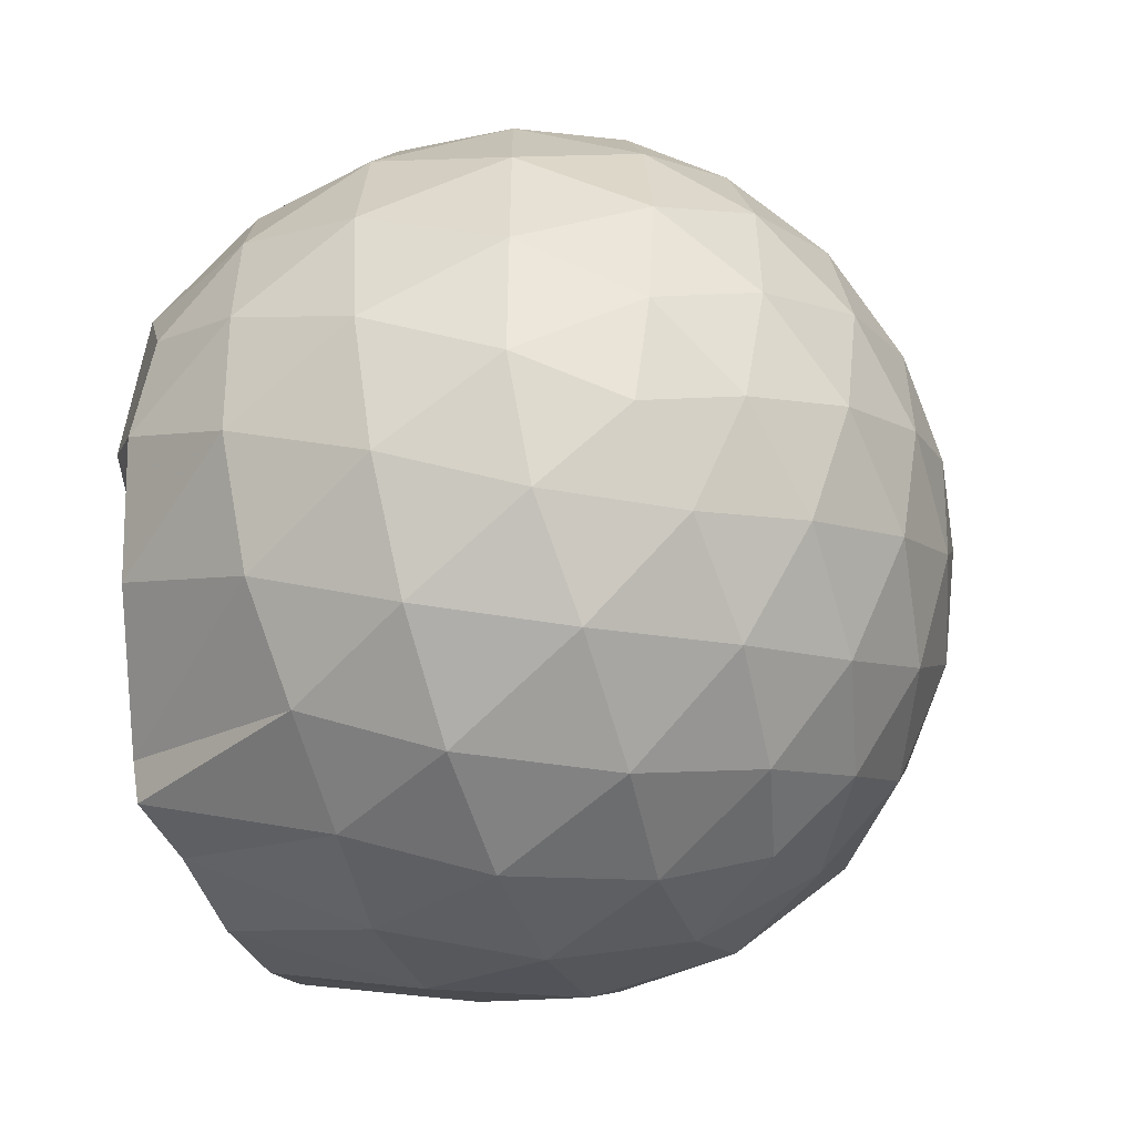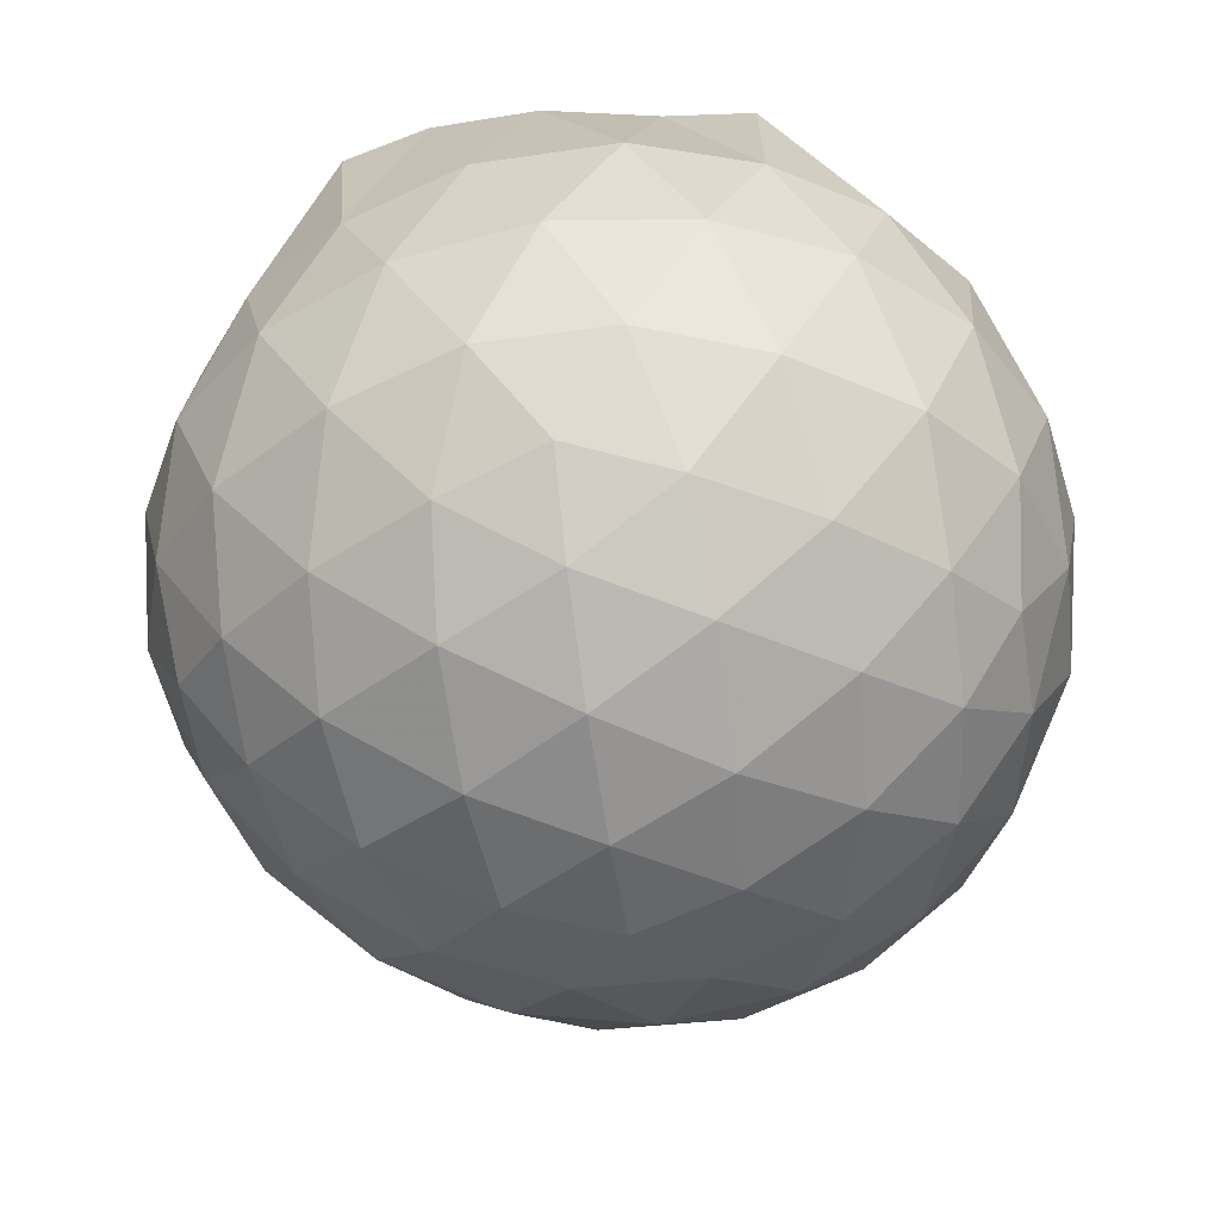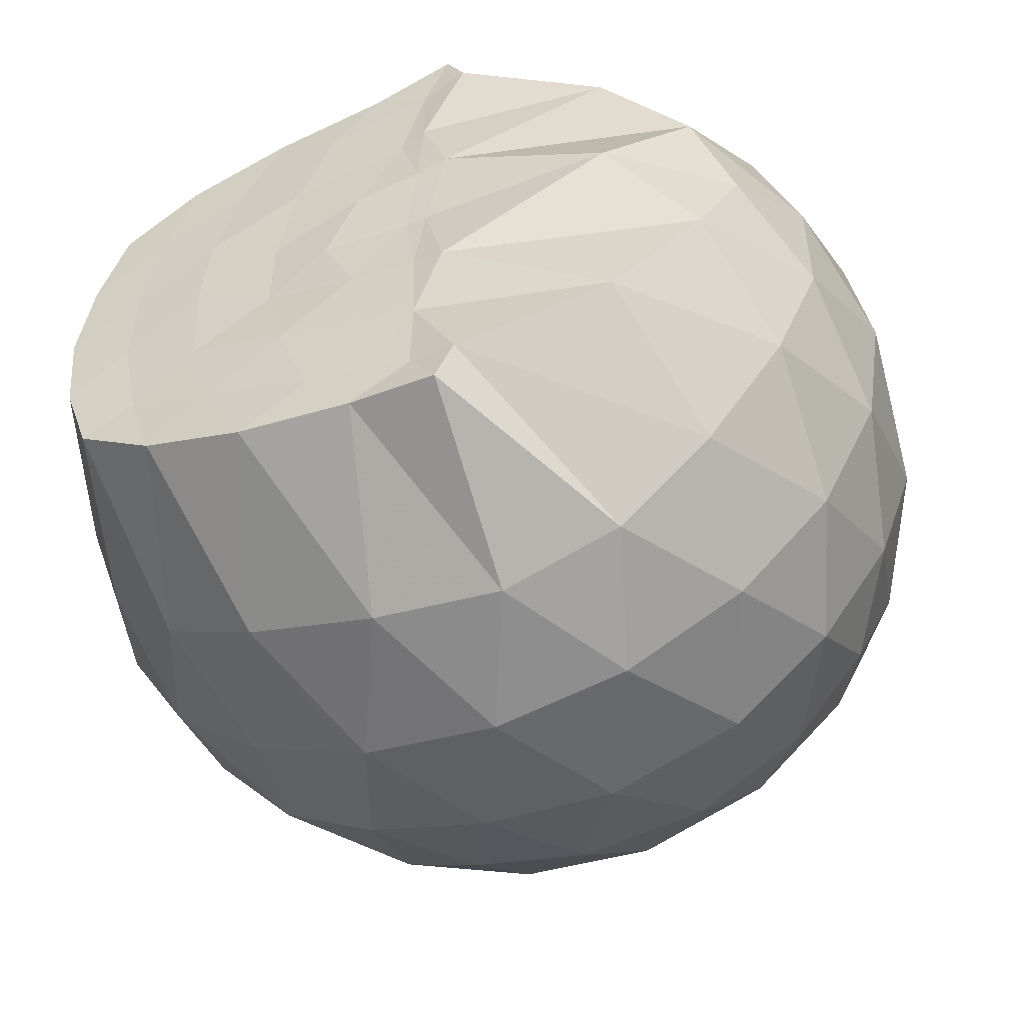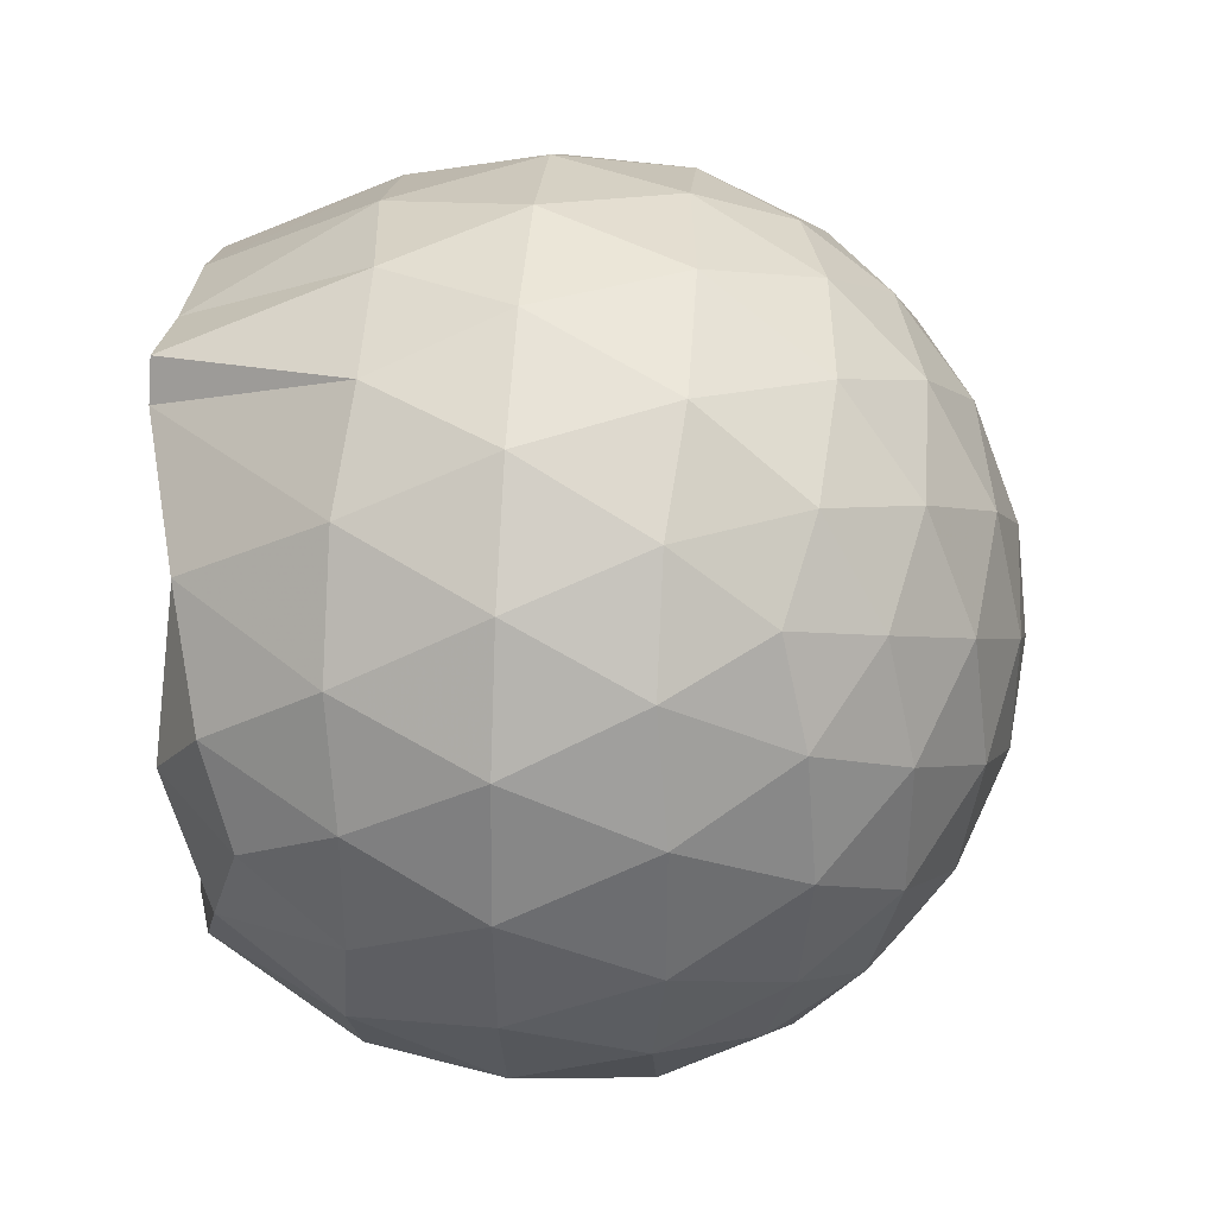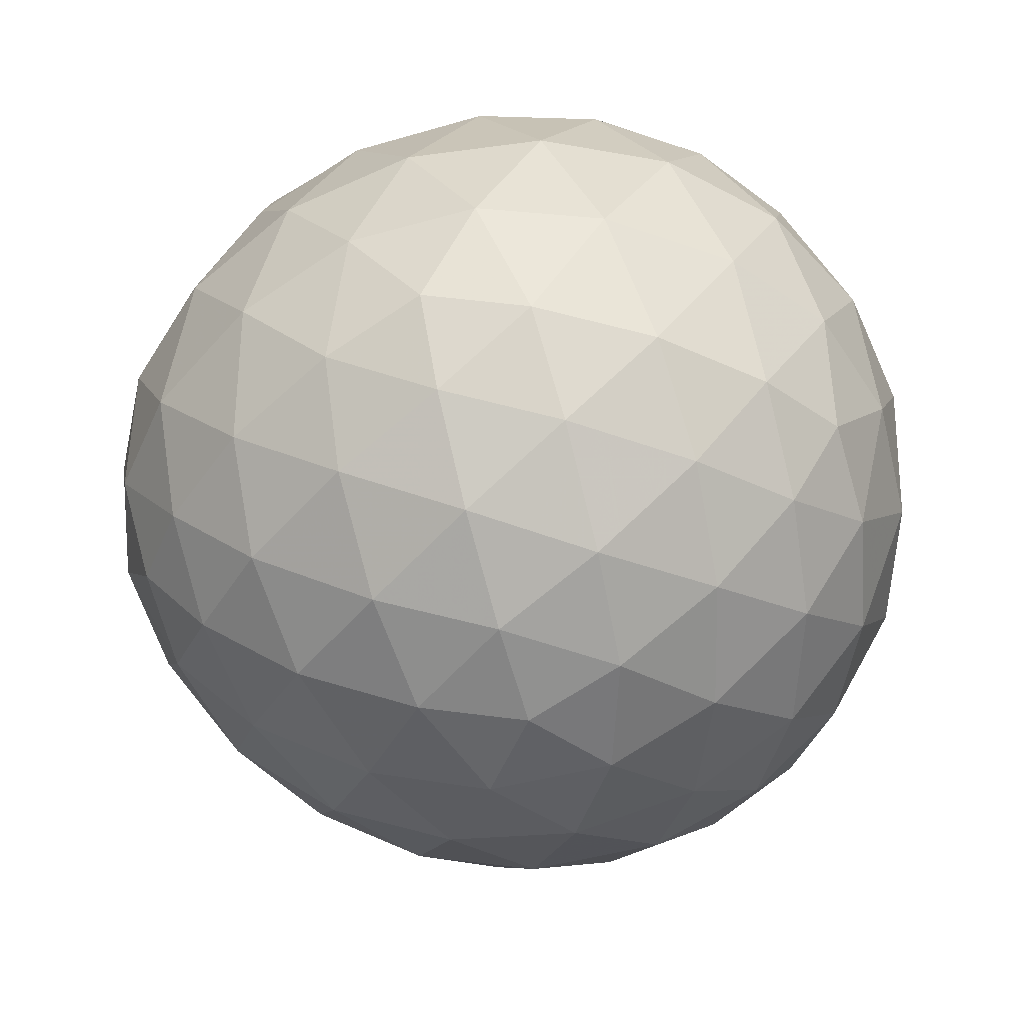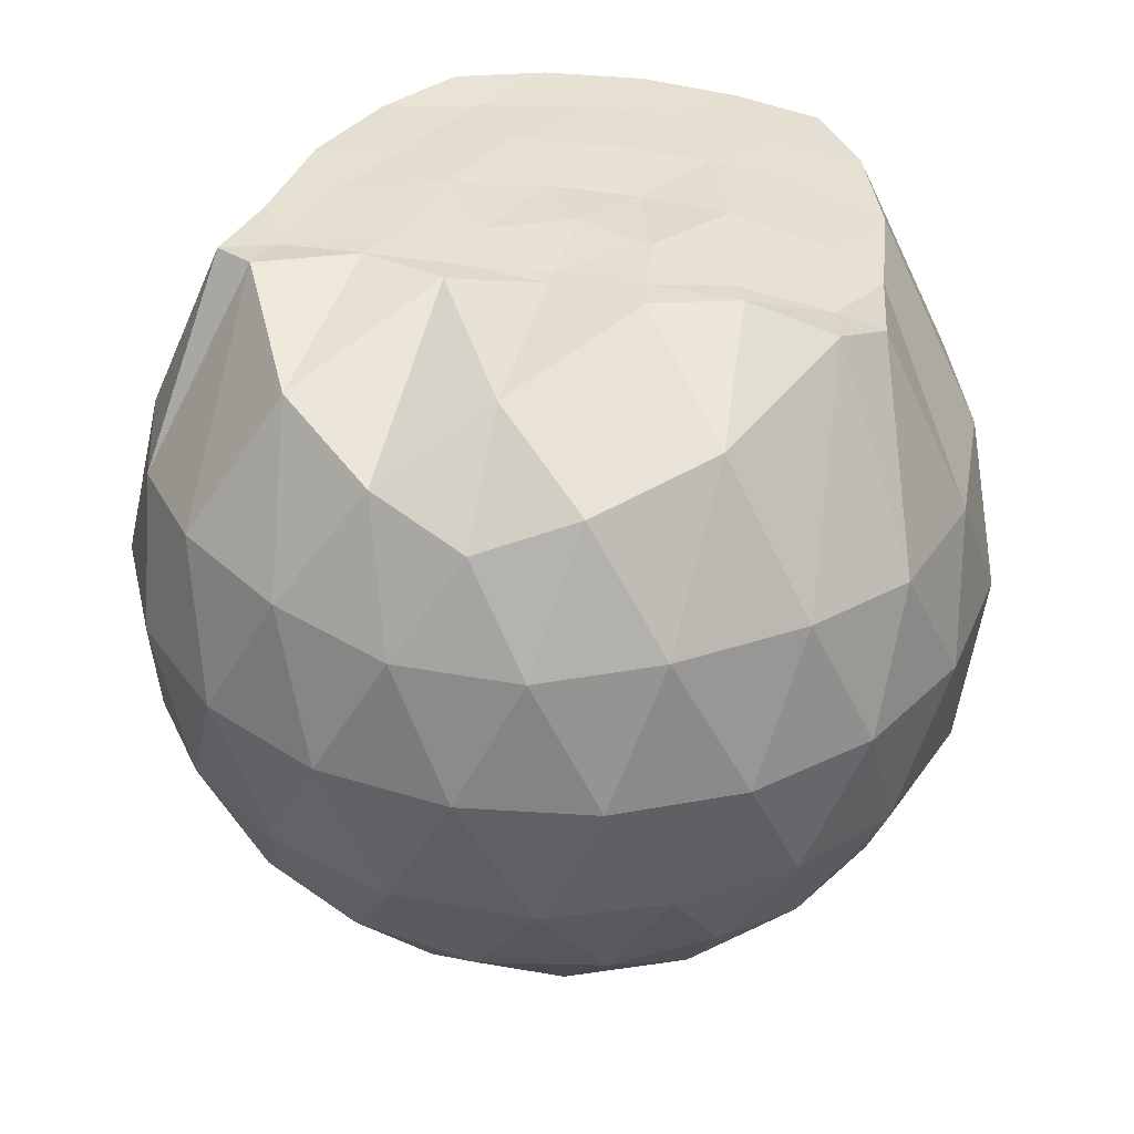
<metadata>
{"format":"obj","ext":"obj","renderer":"f3d","projection":"perspective","resolution":1024,"background":"white","views":[{"elev":-51.8,"azim":107.3,"up":"+Y"},{"elev":-44.1,"azim":-9.9,"up":"+Z"},{"elev":-53.4,"azim":23.4,"up":"+Y"},{"elev":36.3,"azim":94.0,"up":"+Y"},{"elev":-57.5,"azim":-2.8,"up":"+Z"},{"elev":37.4,"azim":103.3,"up":"+Z"}]}
</metadata>
<code>
v -1.59 -0.01408 0.9792
v -1.45 -0.01612 -0.82
v -0.6193 -0.01572 0.7561
v -0.6977 0.2088 0.8281
v -0.8965 0.4493 0.8946
v -1.235 0.627 0.9872
v -1.281 0.7165 0.9852
v -1.492 0.6814 0.9705
v -1.764 0.6458 0.9684
v -2.006 0.5555 0.9733
v -2.189 0.4277 0.972
v -2.254 0.2201 0.9727
v -2.281 -0.01622 0.9764
v -2.256 -0.2522 0.9774
v -2.188 -0.4594 0.9758
v -2.006 -0.5881 0.9732
v -1.764 -0.677 0.9772
v -1.492 -0.713 0.9707
v -1.281 -0.7485 0.9849
v -1.235 -0.659 0.9869
v -0.8967 -0.4813 0.8949
v -0.6971 -0.2412 0.8282
v -0.5215 0.1301 0.5302
v -0.6184 0.4026 0.5589
v -0.807 0.6595 0.5587
v -1.037 0.8322 0.5306
v -1.318 0.9159 0.5311
v -1.618 0.8977 0.5607
v -1.935 0.7878 0.5551
v -2.183 0.6173 0.515
v -2.364 0.3861 0.5053
v -2.443 0.1295 0.5311
v -2.443 -0.1621 0.5312
v -2.364 -0.4181 0.505
v -2.183 -0.6495 0.5148
v -1.935 -0.8199 0.555
v -1.618 -0.9301 0.5603
v -1.318 -0.9481 0.5306
v -1.037 -0.8645 0.5313
v -0.8069 -0.6918 0.5591
v -0.6183 -0.4347 0.5595
v -0.5214 -0.1624 0.5306
v -0.4977 0.2973 0.2326
v -0.6398 0.5786 0.232
v -0.8623 0.8001 0.2314
v -1.146 0.9406 0.2307
v -1.467 0.9839 0.2291
v -1.793 0.9238 0.2261
v -2.091 0.7675 0.2212
v -2.327 0.5392 0.215
v -2.479 0.269 0.2128
v -2.528 -0.01638 0.2108
v -2.48 -0.3011 0.2124
v -2.327 -0.5714 0.2151
v -2.091 -0.7997 0.2212
v -1.793 -0.956 0.2261
v -1.467 -1.016 0.2291
v -1.146 -0.9728 0.2307
v -0.8623 -0.8324 0.2314
v -0.6398 -0.6108 0.232
v -0.4977 -0.3295 0.2326
v -0.4501 -0.01612 0.2328
v -0.5836 0.4318 -0.06962
v -0.7571 0.6722 -0.07047
v -0.999 0.8397 -0.101
v -1.316 0.9377 -0.1023
v -1.623 0.9366 -0.07364
v -1.923 0.8342 -0.07462
v -2.175 0.647 -0.1042
v -2.382 0.3846 -0.1059
v -2.484 0.1203 -0.07152
v -2.484 -0.1525 -0.07144
v -2.382 -0.4169 -0.1059
v -2.175 -0.6792 -0.1041
v -1.923 -0.8664 -0.07458
v -1.623 -0.9689 -0.07363
v -1.316 -0.9699 -0.1023
v -0.999 -0.872 -0.1009
v -0.7571 -0.7044 -0.07052
v -0.5836 -0.4641 -0.06959
v -0.4992 -0.1804 -0.09901
v -0.4992 0.1482 -0.09899
v -0.7296 0.5061 -0.295
v -0.9218 0.6552 -0.3559
v -1.19 0.7764 -0.3822
v -1.486 0.8295 -0.3579
v -1.744 0.8153 -0.2977
v -1.96 0.6719 -0.3558
v -2.175 0.4552 -0.3765
v -2.327 0.2067 -0.3473
v -2.405 -0.01616 -0.2877
v -2.327 -0.239 -0.3473
v -2.175 -0.4874 -0.3765
v -1.96 -0.7041 -0.3558
v -1.744 -0.8476 -0.2977
v -1.486 -0.8618 -0.3579
v -1.19 -0.8086 -0.3822
v -0.9218 -0.6874 -0.3559
v -0.7296 -0.5384 -0.295
v -0.647 -0.3076 -0.3549
v -0.6128 -0.01611 -0.3799
v -0.647 0.2754 -0.3549
v -0.8779 -0.01585 0.961
v -1.275 0.2057 0.9834
v -1.342 0.4048 0.9776
v -1.351 0.5993 0.969
v -1.606 0.5392 0.9756
v -1.863 0.429 0.9743
v -2.072 0.3417 0.9751
v -2.115 0.1029 0.9729
v -2.117 -0.1361 0.9735
v -2.073 -0.3742 0.9666
v -1.862 -0.4625 0.9739
v -1.607 -0.5711 0.9756
v -1.35 -0.6322 0.9696
v -1.343 -0.4381 0.9779
v -1.275 -0.2373 0.9833
v -1.329 -0.01758 0.9688
v -1.352 0.1897 0.9815
v -1.406 0.372 0.9719
v -1.685 0.3072 0.9829
v -1.919 0.2201 0.9771
v -1.937 -0.01601 0.9779
v -1.92 -0.2535 0.977
v -1.684 -0.3402 0.9825
v -1.408 -0.4044 0.979
v -1.352 -0.2203 0.9745
v -1.381 -0.01754 0.9685
v -1.511 0.166 0.9832
v -1.738 0.09449 0.9679
v -1.738 -0.1245 0.9691
v -1.509 -0.198 0.9793
v -0.845 0.4199 -0.499
v -1.092 0.5566 -0.5661
v -1.4 0.6518 -0.5669
v -1.695 0.6797 -0.5003
v -1.915 0.4864 -0.5626
v -2.117 0.2326 -0.5562
v -2.244 -0.01614 -0.4865
v -2.117 -0.2649 -0.5562
v -1.915 -0.5187 -0.5626
v -1.695 -0.7119 -0.5003
v -1.4 -0.684 -0.5669
v -1.092 -0.5888 -0.5661
v -0.8451 -0.4522 -0.4989
v -0.7897 -0.1749 -0.5648
v -0.7897 0.1427 -0.5648
v -1.026 0.2869 -0.6805
v -1.313 0.3978 -0.7231
v -1.619 0.4699 -0.6799
v -1.824 0.2376 -0.7176
v -2 -0.01612 -0.6724
v -1.824 -0.2699 -0.7176
v -1.619 -0.5021 -0.6799
v -1.313 -0.43 -0.7231
v -1.026 -0.3193 -0.6805
v -1.006 -0.01611 -0.7223
v -1.245 0.1299 -0.7903
v -1.53 0.2185 -0.7892
v -1.71 -0.01612 -0.7865
v -1.53 -0.2508 -0.7892
v -1.245 -0.1621 -0.7903
f 3 23 4
f 4 23 24
f 4 24 5
f 5 24 25
f 5 25 6
f 6 25 26
f 6 26 7
f 7 26 27
f 7 27 8
f 8 27 28
f 8 28 9
f 9 28 29
f 9 29 10
f 10 29 30
f 10 30 11
f 11 30 31
f 11 31 12
f 12 31 32
f 12 32 13
f 13 32 33
f 13 33 14
f 14 33 34
f 14 34 15
f 15 34 35
f 15 35 16
f 16 35 36
f 16 36 17
f 17 36 37
f 17 37 18
f 18 37 38
f 18 38 19
f 19 38 39
f 19 39 20
f 20 39 40
f 20 40 21
f 21 40 41
f 21 41 22
f 22 41 42
f 22 42 3
f 3 42 23
f 23 43 24
f 24 43 44
f 24 44 25
f 25 44 45
f 25 45 26
f 26 45 46
f 26 46 27
f 27 46 47
f 27 47 28
f 28 47 48
f 28 48 29
f 29 48 49
f 29 49 30
f 30 49 50
f 30 50 31
f 31 50 51
f 31 51 32
f 32 51 52
f 32 52 33
f 33 52 53
f 33 53 34
f 34 53 54
f 34 54 35
f 35 54 55
f 35 55 36
f 36 55 56
f 36 56 37
f 37 56 57
f 37 57 38
f 38 57 58
f 38 58 39
f 39 58 59
f 39 59 40
f 40 59 60
f 40 60 41
f 41 60 61
f 41 61 42
f 42 61 62
f 42 62 23
f 23 62 43
f 43 63 44
f 44 63 64
f 44 64 45
f 45 64 65
f 45 65 46
f 46 65 66
f 46 66 47
f 47 66 67
f 47 67 48
f 48 67 68
f 48 68 49
f 49 68 69
f 49 69 50
f 50 69 70
f 50 70 51
f 51 70 71
f 51 71 52
f 52 71 72
f 52 72 53
f 53 72 73
f 53 73 54
f 54 73 74
f 54 74 55
f 55 74 75
f 55 75 56
f 56 75 76
f 56 76 57
f 57 76 77
f 57 77 58
f 58 77 78
f 58 78 59
f 59 78 79
f 59 79 60
f 60 79 80
f 60 80 61
f 61 80 81
f 61 81 62
f 62 81 82
f 62 82 43
f 43 82 63
f 63 83 64
f 64 83 84
f 64 84 65
f 65 84 85
f 65 85 66
f 66 85 86
f 66 86 67
f 67 86 87
f 67 87 68
f 68 87 88
f 68 88 69
f 69 88 89
f 69 89 70
f 70 89 90
f 70 90 71
f 71 90 91
f 71 91 72
f 72 91 92
f 72 92 73
f 73 92 93
f 73 93 74
f 74 93 94
f 74 94 75
f 75 94 95
f 75 95 76
f 76 95 96
f 76 96 77
f 77 96 97
f 77 97 78
f 78 97 98
f 78 98 79
f 79 98 99
f 79 99 80
f 80 99 100
f 80 100 81
f 81 100 101
f 81 101 82
f 82 101 102
f 82 102 63
f 63 102 83
f 103 104 118
f 104 119 118
f 104 105 119
f 105 120 119
f 105 106 120
f 106 107 120
f 107 121 120
f 107 108 121
f 108 122 121
f 108 109 122
f 109 110 122
f 110 123 122
f 110 111 123
f 111 124 123
f 111 112 124
f 112 113 124
f 113 125 124
f 113 114 125
f 114 126 125
f 114 115 126
f 115 116 126
f 116 127 126
f 116 117 127
f 117 118 127
f 117 103 118
f 118 119 128
f 119 129 128
f 119 120 129
f 120 121 129
f 121 130 129
f 121 122 130
f 122 123 130
f 123 131 130
f 123 124 131
f 124 125 131
f 125 132 131
f 125 126 132
f 126 127 132
f 127 128 132
f 127 118 128
f 133 148 134
f 134 148 149
f 134 149 135
f 135 149 150
f 135 150 136
f 136 150 137
f 137 150 151
f 137 151 138
f 138 151 152
f 138 152 139
f 139 152 140
f 140 152 153
f 140 153 141
f 141 153 154
f 141 154 142
f 142 154 143
f 143 154 155
f 143 155 144
f 144 155 156
f 144 156 145
f 145 156 146
f 146 156 157
f 146 157 147
f 147 157 148
f 147 148 133
f 148 158 149
f 149 158 159
f 149 159 150
f 150 159 151
f 151 159 160
f 151 160 152
f 152 160 153
f 153 160 161
f 153 161 154
f 154 161 155
f 155 161 162
f 155 162 156
f 156 162 157
f 157 162 158
f 157 158 148
f 3 4 103
f 103 4 104
f 4 5 104
f 104 5 105
f 5 6 105
f 105 6 106
f 6 7 106
f 7 8 106
f 106 8 107
f 8 9 107
f 107 9 108
f 9 10 108
f 108 10 109
f 10 11 109
f 11 12 109
f 109 12 110
f 12 13 110
f 110 13 111
f 13 14 111
f 111 14 112
f 14 15 112
f 15 16 112
f 112 16 113
f 16 17 113
f 113 17 114
f 17 18 114
f 114 18 115
f 18 19 115
f 19 20 115
f 115 20 116
f 20 21 116
f 116 21 117
f 21 22 117
f 117 22 103
f 22 3 103
f 83 133 84
f 84 133 134
f 84 134 85
f 85 134 135
f 85 135 86
f 86 135 136
f 86 136 87
f 87 136 88
f 88 136 137
f 88 137 89
f 89 137 138
f 89 138 90
f 90 138 139
f 90 139 91
f 91 139 92
f 92 139 140
f 92 140 93
f 93 140 141
f 93 141 94
f 94 141 142
f 94 142 95
f 95 142 96
f 96 142 143
f 96 143 97
f 97 143 144
f 97 144 98
f 98 144 145
f 98 145 99
f 99 145 100
f 100 145 146
f 100 146 101
f 101 146 147
f 101 147 102
f 102 147 133
f 102 133 83
f 128 129 1
f 129 130 1
f 130 131 1
f 131 132 1
f 132 128 1
f 159 158 2
f 160 159 2
f 161 160 2
f 162 161 2
f 158 162 2

</code>
